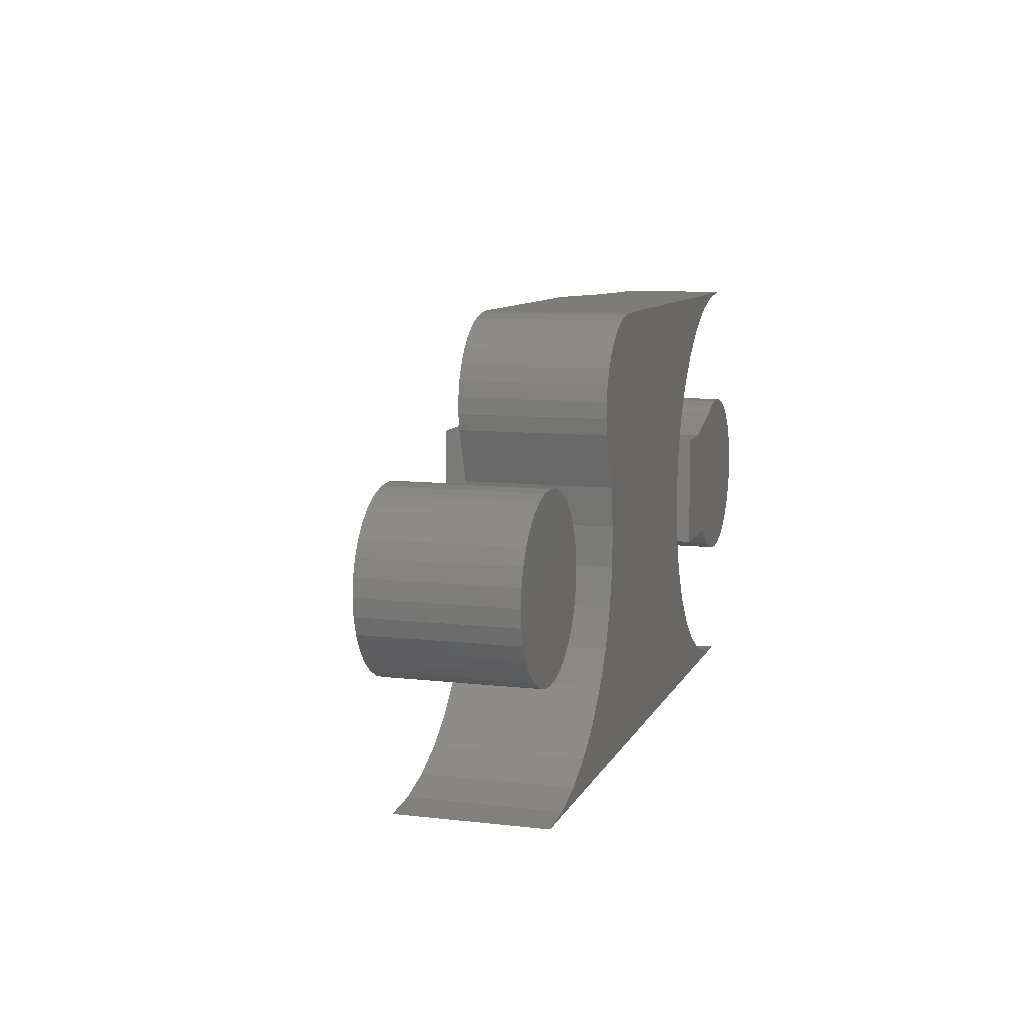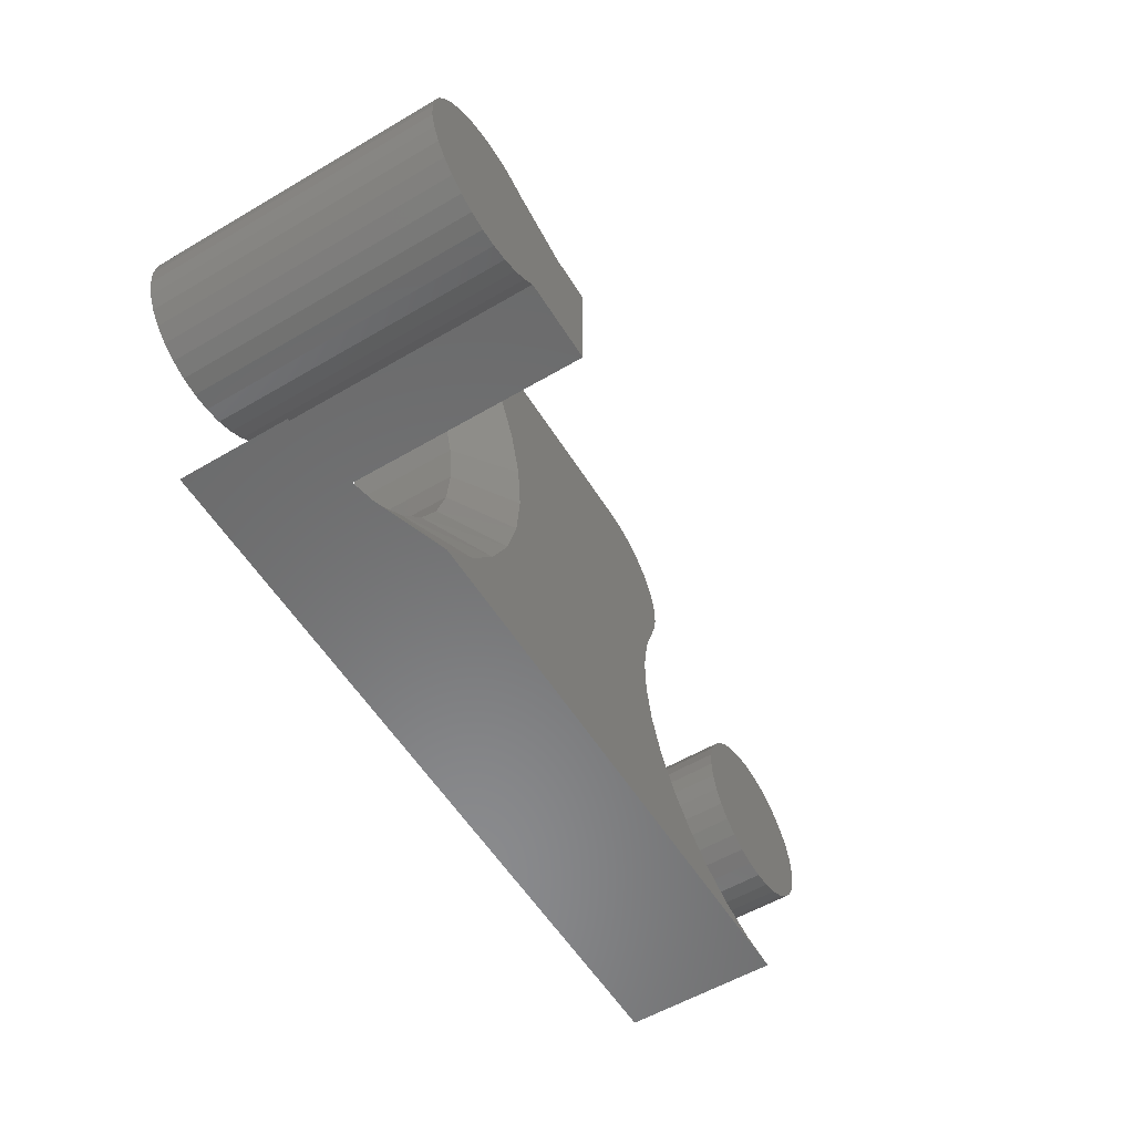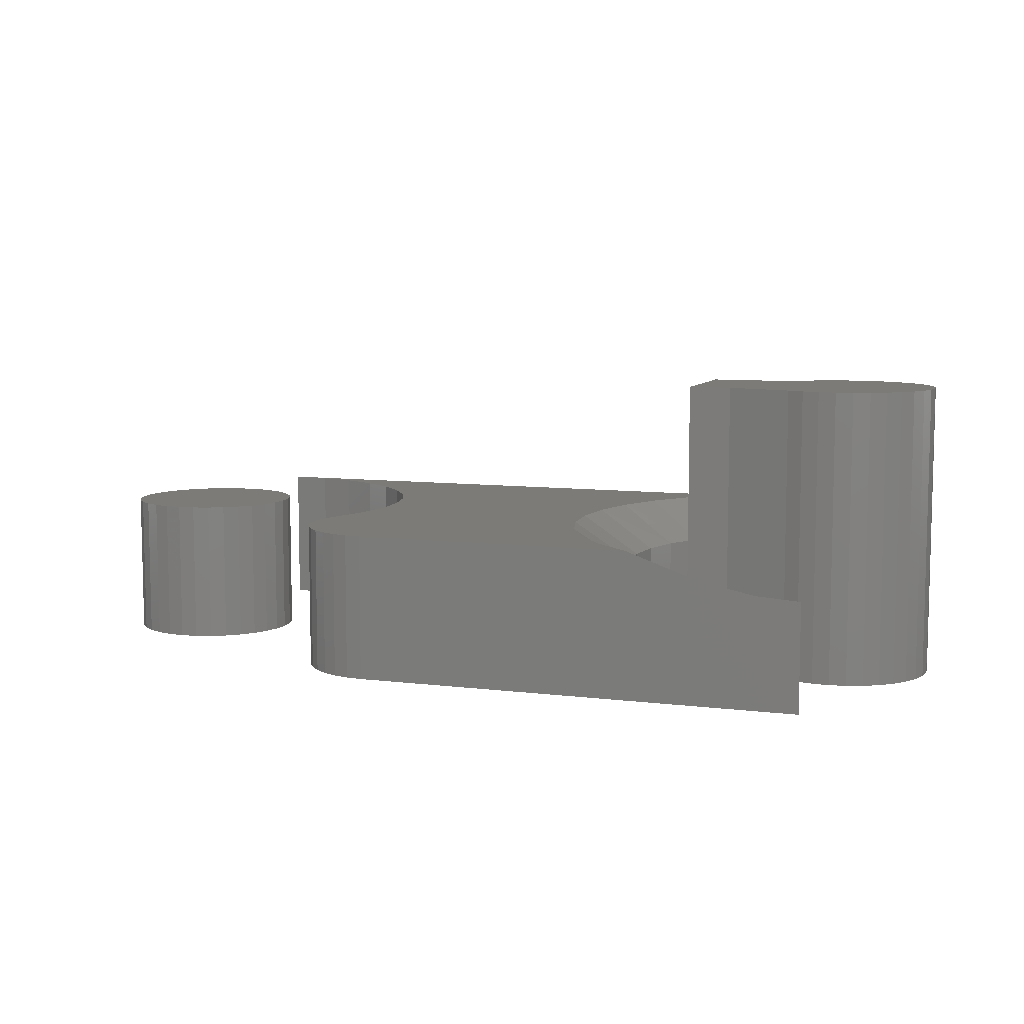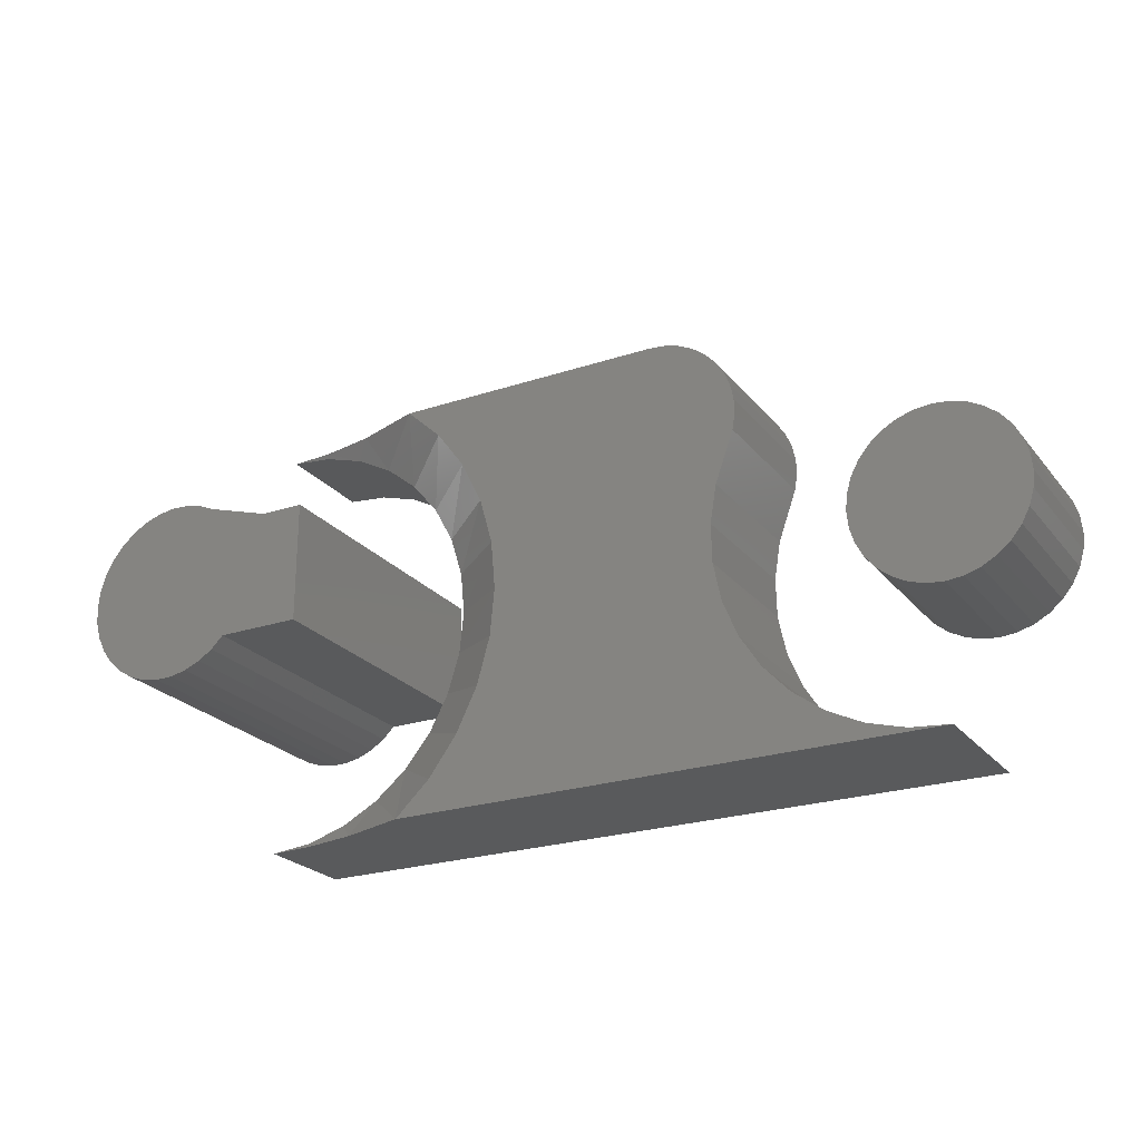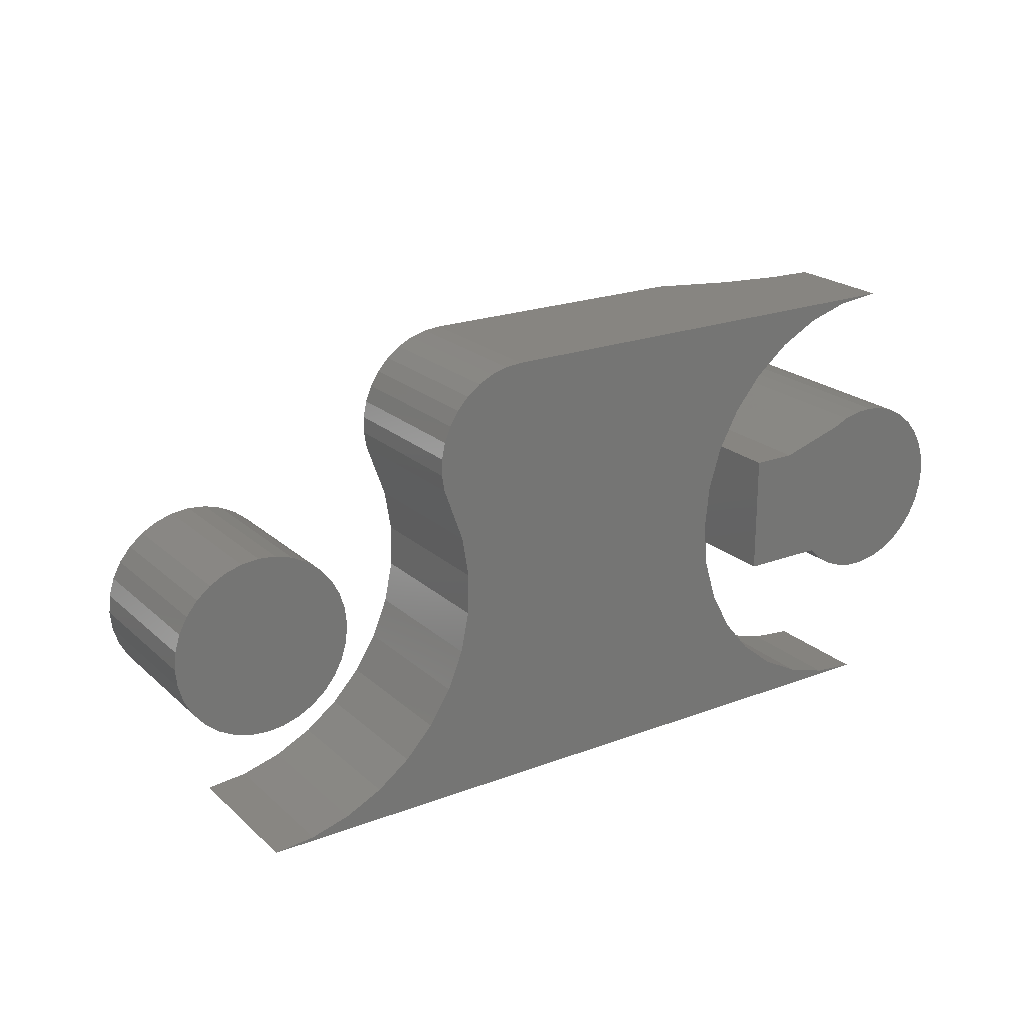
<metadata>
{"format":"stl","ext":"stl","renderer":"f3d","projection":"perspective","resolution":1024,"background":"white","views":[{"elev":9.3,"azim":107.1,"up":"+Y"},{"elev":-56.4,"azim":-58.4,"up":"+Y"},{"elev":8.0,"azim":-160.9,"up":"+Z"},{"elev":-23.8,"azim":28.9,"up":"+Y"},{"elev":21.6,"azim":146.4,"up":"+Y"}]}
</metadata>
<code>
# stl→obj: 215 verts, 418 faces
v 0.05247 -0.04704 0
v 0.05247 -0.04704 0.2344
v 0.0427 -0.05642 0
v 0.0427 -0.05642 0.2344
v 0.03134 -0.0638 0
v 0.03134 -0.0638 0.2344
v 0.01881 -0.06892 0
v 0.01881 -0.06892 0.2344
v 0.005539 -0.07161 0
v 0.005539 -0.07161 0.2344
v -0.008002 -0.07177 0
v -0.008002 -0.07177 0.2344
v -0.02133 -0.06939 0
v -0.02133 -0.06939 0.2344
v -0.03398 -0.06456 0
v -0.03398 -0.06456 0.2344
v -0.0455 -0.05744 0
v -0.0455 -0.05744 0.2344
v -0.05549 -0.04829 0
v -0.05549 -0.04829 0.2344
v -0.06359 -0.03744 0
v -0.06359 -0.03744 0.2344
v -0.06951 -0.02526 0
v -0.06951 -0.02526 0.2344
v -0.07304 -0.01219 0
v -0.07304 -0.01219 0.2344
v -0.07407 0.001314 0
v -0.07407 0.001314 0.2344
v -0.07255 0.01477 0
v -0.07255 0.01477 0.2344
v -0.06854 0.0277 0
v -0.06854 0.0277 0.2344
v -0.06218 0.03966 0
v -0.06218 0.03966 0.2344
v -0.05369 0.05021 0
v -0.05369 0.05021 0.2344
v -0.04338 0.05899 0
v -0.04338 0.05899 0.2344
v -0.03161 0.06568 0
v -0.03161 0.06568 0.2344
v -0.01879 0.07005 0
v -0.01879 0.07005 0.2344
v -0.005379 0.07194 0
v -0.005379 0.07194 0.2344
v 0.008147 0.07129 0
v 0.008147 0.07129 0.2344
v 0.02131 0.06812 0
v 0.02131 0.06812 0.2344
v 0.03365 0.06254 0
v 0.03365 0.06254 0.2344
v 0.1176 0.04704 0
v 0.08422 0.04704 0
v 0.1176 0.04704 0.2344
v 0.08422 0.04704 0.2344
v 0.1176 -0.04704 0
v 0.1176 -0.04704 0.2344
v 0.5665 0.06743 0.1172
v 0.5933 0.06743 0.1172
v 0.5799 0.06875 0.1172
v 0.5536 0.06352 0.1172
v 0.6062 0.06352 0.1172
v 0.5417 0.05716 0.1172
v 0.6181 0.05716 0.1172
v 0.5313 0.04861 0.1172
v 0.6285 0.04861 0.1172
v 0.5228 0.0382 0.1172
v 0.6371 0.0382 0.1172
v 0.6371 -0.0382 0.1172
v 0.5313 -0.04861 0.1172
v 0.6285 -0.04861 0.1172
v 0.5417 -0.05716 0.1172
v 0.6181 -0.05716 0.1172
v 0.5536 -0.06352 0.1172
v 0.6062 -0.06352 0.1172
v 0.5665 -0.06743 0.1172
v 0.5933 -0.06743 0.1172
v 0.5799 -0.06875 0.1172
v 0.6435 0.02631 0.1172
v 0.5164 0.02631 0.1172
v 0.6474 0.01341 0.1172
v 0.5125 0.01341 0.1172
v 0.6487 0 0.1172
v 0.5112 8.419e-18 0.1172
v 0.6474 -0.01341 0.1172
v 0.5125 -0.01341 0.1172
v 0.6435 -0.02631 0.1172
v 0.5164 -0.02631 0.1172
v 0.5228 -0.0382 0.1172
v 0.5799 0.06875 0
v 0.5933 0.06743 0
v 0.5665 0.06743 0
v 0.5536 0.06352 0
v 0.6062 0.06352 0
v 0.5417 0.05716 0
v 0.6181 0.05716 0
v 0.5313 0.04861 0
v 0.6285 0.04861 0
v 0.5228 0.0382 0
v 0.6371 0.0382 0
v 0.6285 -0.04861 0
v 0.5313 -0.04861 0
v 0.6371 -0.0382 0
v 0.5417 -0.05716 0
v 0.6181 -0.05716 0
v 0.5536 -0.06352 0
v 0.6062 -0.06352 0
v 0.5665 -0.06743 0
v 0.5933 -0.06743 0
v 0.5799 -0.06875 0
v 0.5228 -0.0382 0
v 0.5164 -0.02631 0
v 0.6435 -0.02631 0
v 0.5125 -0.01341 0
v 0.6474 -0.01341 0
v 0.5112 8.419e-18 0
v 0.6487 0 0
v 0.5125 0.01341 0
v 0.6474 0.01341 0
v 0.5164 0.02631 0
v 0.6435 0.02631 0
v 0.4198 0.1369 0.1172
v 0.1885 0.1155 0.1172
v 0.4246 0.125 0.1172
v 0.4271 0.1125 0.1172
v 0.1649 0.1477 0.1172
v 0.4129 0.1477 0.1172
v 0.4042 0.1571 0.1172
v 0.3939 0.1647 0.1172
v 0.3824 0.1704 0.1172
v 0.37 0.1738 0.1172
v 0.3573 0.175 0.1172
v 0.1359 0.175 0.1172
v 0.206 0.07969 0.1172
v 0.2167 0.04128 0.1172
v 0.4103 0.0452 0.1172
v 0.421 0.07494 0.1172
v 0.4253 0.087 0.1172
v 0.4274 0.09964 0.1172
v 0.1359 -0.1719 0.1172
v 0.5781 -0.1719 0.1172
v 0.5466 -0.169 0.1172
v 0.5162 -0.1604 0.1172
v 0.4878 -0.1465 0.1172
v 0.1649 -0.1445 0.1172
v 0.4051 0.01401 0.1172
v 0.2203 0.001563 0.1172
v 0.4057 -0.0176 0.1172
v 0.2167 -0.03815 0.1172
v 0.4121 -0.04857 0.1172
v 0.4239 -0.07787 0.1172
v 0.206 -0.07657 0.1172
v 0.4409 -0.1045 0.1172
v 0.1885 -0.1124 0.1172
v 0.4625 -0.1277 0.1172
v 0 0.175 0
v 0 0.175 0.08594
v 0.03454 0.175 0.08821
v 0.07966 0.175 0.09755
v 0.3573 0.175 0
v 0.03384 -0.1685 0
v 0.5466 -0.169 0
v 0 -0.1719 0
v 0.5781 -0.1719 0
v 0.37 0.1738 0
v 0.03384 0.1717 0
v 0.3824 0.1704 0
v 0.06637 0.1618 0
v 0.3939 0.1647 0
v 0.4042 0.1571 0
v 0.09636 0.1458 0
v 0.4129 0.1477 0
v 0.5162 -0.1604 0
v 0.4246 0.125 0
v 0.1226 0.1242 0
v 0.4198 0.1369 0
v 0.4274 0.09964 0
v 0.1442 0.09792 0
v 0.4271 0.1125 0
v 0.421 0.07494 0
v 0.1602 0.06793 0
v 0.4253 0.087 0
v 0.4239 -0.07787 0
v 0.1602 -0.06481 0
v 0.4121 -0.04857 0
v 0.1701 -0.03227 0
v 0.4057 -0.0176 0
v 0.1734 0.001563 0
v 0.4051 0.01401 0
v 0.1701 0.0354 0
v 0.4103 0.0452 0
v 0.06637 -0.1587 0
v 0.09636 -0.1426 0
v 0.4878 -0.1465 0
v 0.1226 -0.1211 0
v 0.4625 -0.1277 0
v 0.1442 -0.09479 0
v 0.4409 -0.1045 0
v 0.1701 0.0354 0.08594
v 0.1602 0.06793 0.08594
v 0.1442 0.09792 0.08594
v 0.1226 0.1242 0.08594
v 0.09636 0.1458 0.08594
v 0.06637 0.1618 0.08594
v 0.03384 0.1717 0.08594
v 0.1734 0.001563 0.08594
v 0.1701 -0.03227 0.08594
v 0.1602 -0.06481 0.08594
v 0.1442 -0.09479 0.08594
v 0.1226 -0.1211 0.08594
v 0.09636 -0.1426 0.08594
v 0.06637 -0.1587 0.08594
v 0.03384 -0.1685 0.08594
v 0 -0.1719 0.08594
v 0.07966 -0.1719 0.09755
v 0.03454 -0.1719 0.08821
f 1 2 3
f 3 2 4
f 3 4 5
f 5 4 6
f 5 6 7
f 7 6 8
f 7 8 9
f 9 8 10
f 9 10 11
f 11 10 12
f 11 12 13
f 13 12 14
f 13 14 15
f 15 14 16
f 15 16 17
f 17 16 18
f 17 18 19
f 19 18 20
f 19 20 21
f 21 20 22
f 21 22 23
f 23 22 24
f 23 24 25
f 25 24 26
f 25 26 27
f 27 26 28
f 27 28 29
f 29 28 30
f 29 30 31
f 31 30 32
f 31 32 33
f 33 32 34
f 33 34 35
f 35 34 36
f 35 36 37
f 37 36 38
f 37 38 39
f 39 38 40
f 39 40 41
f 41 40 42
f 41 42 43
f 43 42 44
f 43 44 45
f 45 44 46
f 45 46 47
f 47 46 48
f 47 48 49
f 49 48 50
f 51 52 53
f 53 52 54
f 33 35 52
f 35 37 52
f 41 43 45
f 47 41 45
f 47 39 41
f 3 17 19
f 15 17 3
f 5 15 3
f 13 15 5
f 7 13 5
f 11 13 7
f 9 11 7
f 1 3 19
f 1 19 21
f 1 21 55
f 49 52 37
f 49 37 39
f 49 39 47
f 55 21 23
f 55 23 25
f 55 25 27
f 55 27 29
f 55 29 31
f 55 31 33
f 55 33 52
f 55 52 51
f 54 36 34
f 54 38 36
f 46 44 42
f 46 42 48
f 42 40 48
f 20 18 4
f 4 18 16
f 4 16 6
f 6 16 14
f 6 14 8
f 8 14 12
f 8 12 10
f 2 56 22
f 2 22 20
f 2 20 4
f 50 48 40
f 50 40 38
f 50 38 54
f 56 53 54
f 56 54 34
f 56 34 32
f 56 32 30
f 56 30 28
f 56 28 26
f 56 26 24
f 56 24 22
f 52 49 54
f 54 49 50
f 55 51 56
f 56 51 53
f 1 55 2
f 2 55 56
f 57 58 59
f 58 57 60
f 58 60 61
f 61 60 62
f 61 62 63
f 63 62 64
f 63 64 65
f 65 64 66
f 65 66 67
f 68 69 70
f 70 69 71
f 70 71 72
f 72 71 73
f 72 73 74
f 74 73 75
f 74 75 76
f 76 75 77
f 67 66 78
f 78 66 79
f 78 79 80
f 80 79 81
f 80 81 82
f 82 81 83
f 82 83 84
f 84 83 85
f 84 85 86
f 86 85 87
f 86 87 68
f 68 87 88
f 68 88 69
f 89 90 91
f 92 91 90
f 93 92 90
f 94 92 93
f 95 94 93
f 96 94 95
f 97 96 95
f 98 96 97
f 99 98 97
f 100 101 102
f 103 101 100
f 104 103 100
f 105 103 104
f 106 105 104
f 107 105 106
f 108 107 106
f 109 107 108
f 101 110 102
f 102 110 111
f 102 111 112
f 112 111 113
f 112 113 114
f 114 113 115
f 114 115 116
f 116 115 117
f 116 117 118
f 118 117 119
f 118 119 120
f 120 119 98
f 120 98 99
f 116 82 114
f 114 82 84
f 114 84 112
f 112 84 86
f 112 86 102
f 102 86 68
f 102 68 100
f 100 68 70
f 100 70 104
f 104 70 72
f 104 72 106
f 106 72 74
f 106 74 108
f 108 74 76
f 108 76 109
f 109 76 77
f 109 77 107
f 107 77 75
f 107 75 105
f 105 75 73
f 105 73 103
f 103 73 71
f 103 71 101
f 101 71 69
f 101 69 110
f 110 69 88
f 110 88 111
f 111 88 87
f 111 87 113
f 113 87 85
f 113 85 115
f 115 85 83
f 115 83 117
f 117 83 81
f 117 81 119
f 119 81 79
f 119 79 98
f 98 79 66
f 98 66 96
f 96 66 64
f 96 64 94
f 94 64 62
f 94 62 92
f 92 62 60
f 92 60 91
f 91 60 57
f 91 57 89
f 89 57 59
f 89 59 90
f 90 59 58
f 90 58 93
f 93 58 61
f 93 61 95
f 95 61 63
f 95 63 97
f 97 63 65
f 97 65 99
f 99 65 67
f 99 67 120
f 120 67 78
f 120 78 118
f 118 78 80
f 118 80 116
f 116 80 82
f 121 122 123
f 123 122 124
f 125 122 121
f 125 121 126
f 125 126 127
f 125 127 128
f 125 128 129
f 125 129 130
f 125 130 131
f 125 131 132
f 133 134 135
f 133 135 136
f 133 136 137
f 133 137 138
f 133 138 124
f 133 124 122
f 139 140 141
f 139 141 142
f 139 142 143
f 139 143 144
f 135 134 145
f 145 134 146
f 145 146 147
f 147 146 148
f 147 148 149
f 149 148 150
f 150 148 151
f 150 151 152
f 152 151 153
f 152 153 154
f 154 153 144
f 154 144 143
f 155 156 157
f 155 157 158
f 155 158 132
f 155 132 131
f 155 131 159
f 160 161 162
f 161 163 162
f 164 165 159
f 165 155 159
f 166 165 164
f 167 165 166
f 166 168 167
f 167 168 169
f 169 170 167
f 169 171 170
f 161 160 172
f 173 174 175
f 175 174 170
f 175 170 171
f 176 177 178
f 178 177 174
f 178 174 173
f 179 180 181
f 181 180 177
f 181 177 176
f 182 183 184
f 184 183 185
f 184 185 186
f 186 185 187
f 186 187 188
f 188 187 189
f 188 189 190
f 190 189 180
f 190 180 179
f 160 191 172
f 172 191 192
f 172 192 193
f 193 192 194
f 193 194 195
f 195 194 196
f 195 196 197
f 197 196 183
f 197 183 182
f 197 154 195
f 195 154 143
f 195 143 193
f 193 143 142
f 193 142 172
f 172 142 141
f 172 141 161
f 161 141 140
f 161 140 163
f 154 197 152
f 152 197 182
f 152 182 150
f 150 182 184
f 150 184 149
f 149 184 186
f 149 186 147
f 147 186 188
f 147 188 145
f 145 188 190
f 145 190 135
f 135 190 179
f 135 179 136
f 159 131 164
f 164 131 130
f 164 130 166
f 166 130 129
f 166 129 168
f 168 129 128
f 168 128 169
f 169 128 127
f 169 127 171
f 171 127 126
f 171 126 175
f 175 126 121
f 175 121 173
f 173 121 123
f 173 123 178
f 178 123 124
f 178 124 176
f 176 124 138
f 176 138 181
f 181 138 137
f 181 137 179
f 179 137 136
f 187 198 189
f 189 198 199
f 189 199 180
f 180 199 200
f 180 200 177
f 177 200 201
f 177 201 174
f 174 201 202
f 174 202 170
f 170 202 203
f 170 203 167
f 167 203 204
f 167 204 165
f 165 204 156
f 165 156 155
f 198 187 205
f 205 187 185
f 205 185 206
f 206 185 183
f 206 183 207
f 207 183 196
f 207 196 208
f 208 196 194
f 208 194 209
f 209 194 192
f 209 192 210
f 210 192 191
f 210 191 211
f 211 191 160
f 211 160 212
f 212 160 162
f 212 162 213
f 162 163 140
f 162 140 139
f 162 139 214
f 162 214 215
f 162 215 213
f 215 214 211
f 212 215 211
f 200 125 201
f 157 204 203
f 203 158 157
f 202 158 203
f 204 157 156
f 215 212 213
f 211 214 210
f 139 144 209
f 139 209 210
f 139 210 214
f 132 158 202
f 132 202 201
f 132 201 125
f 153 209 144
f 209 153 208
f 208 153 151
f 208 151 207
f 207 151 148
f 207 148 206
f 198 133 199
f 133 198 134
f 134 198 205
f 134 205 146
f 146 205 206
f 146 206 148
f 125 200 122
f 122 200 199
f 122 199 133

</code>
